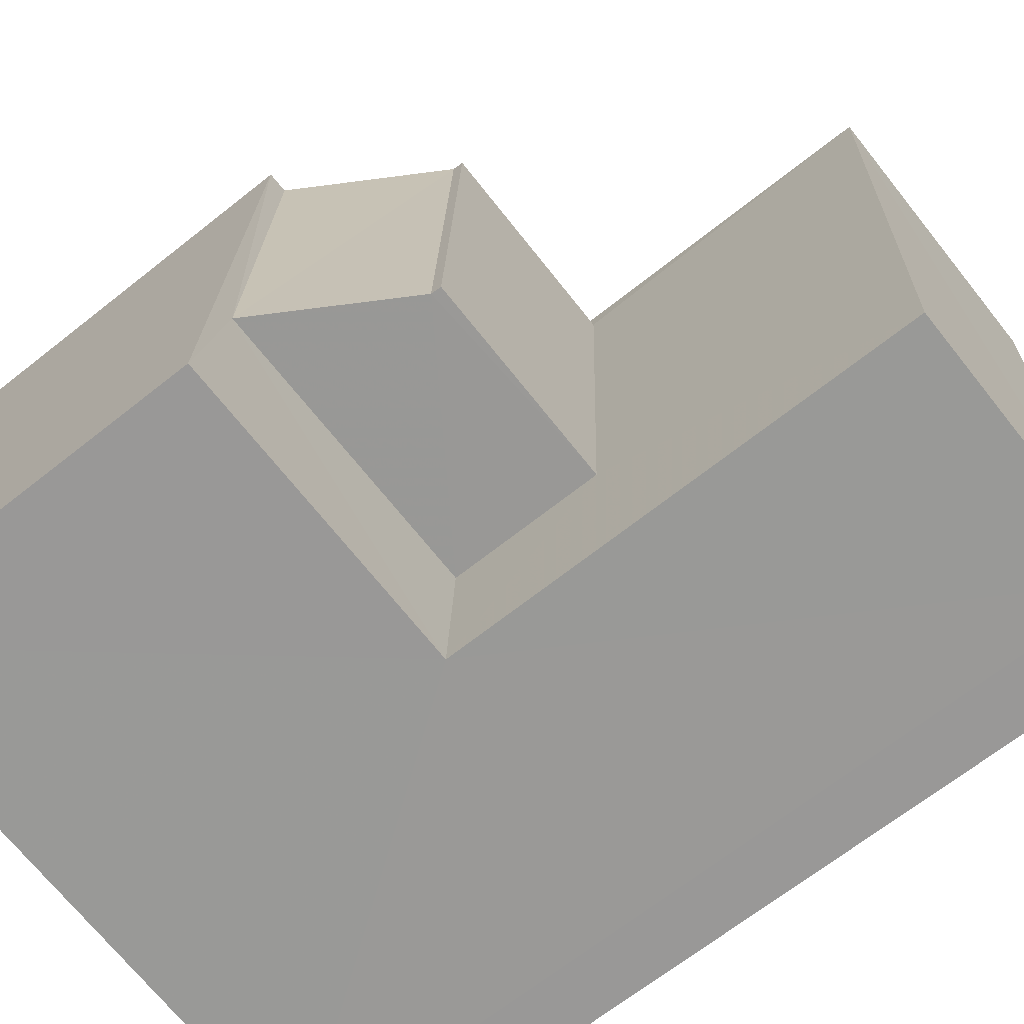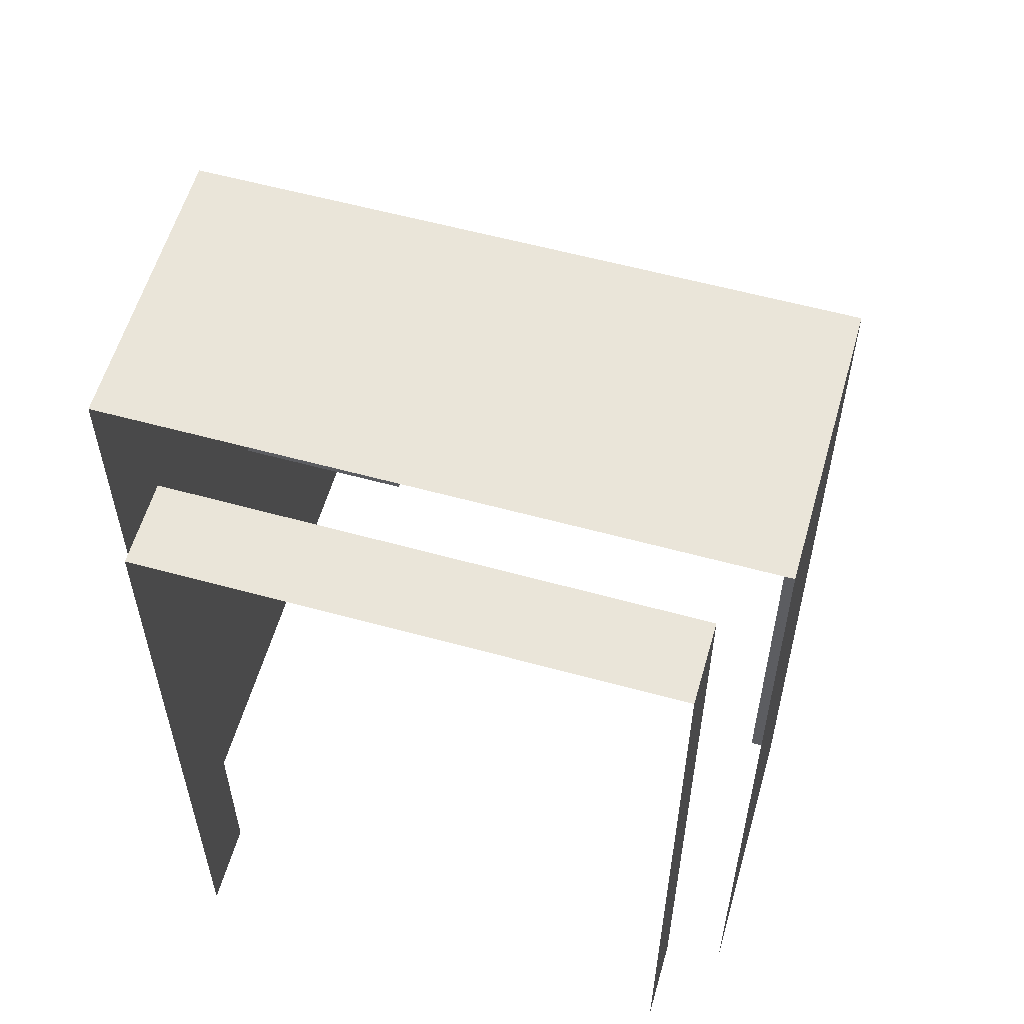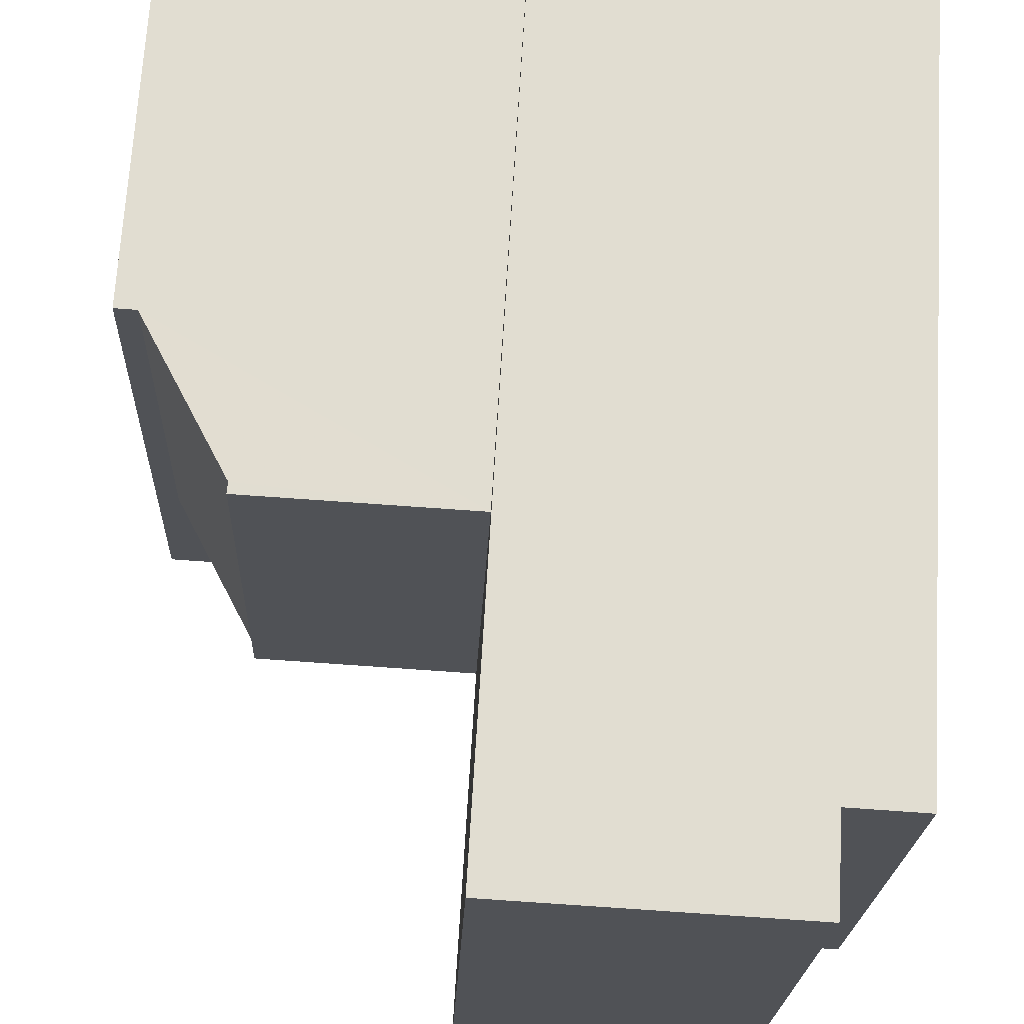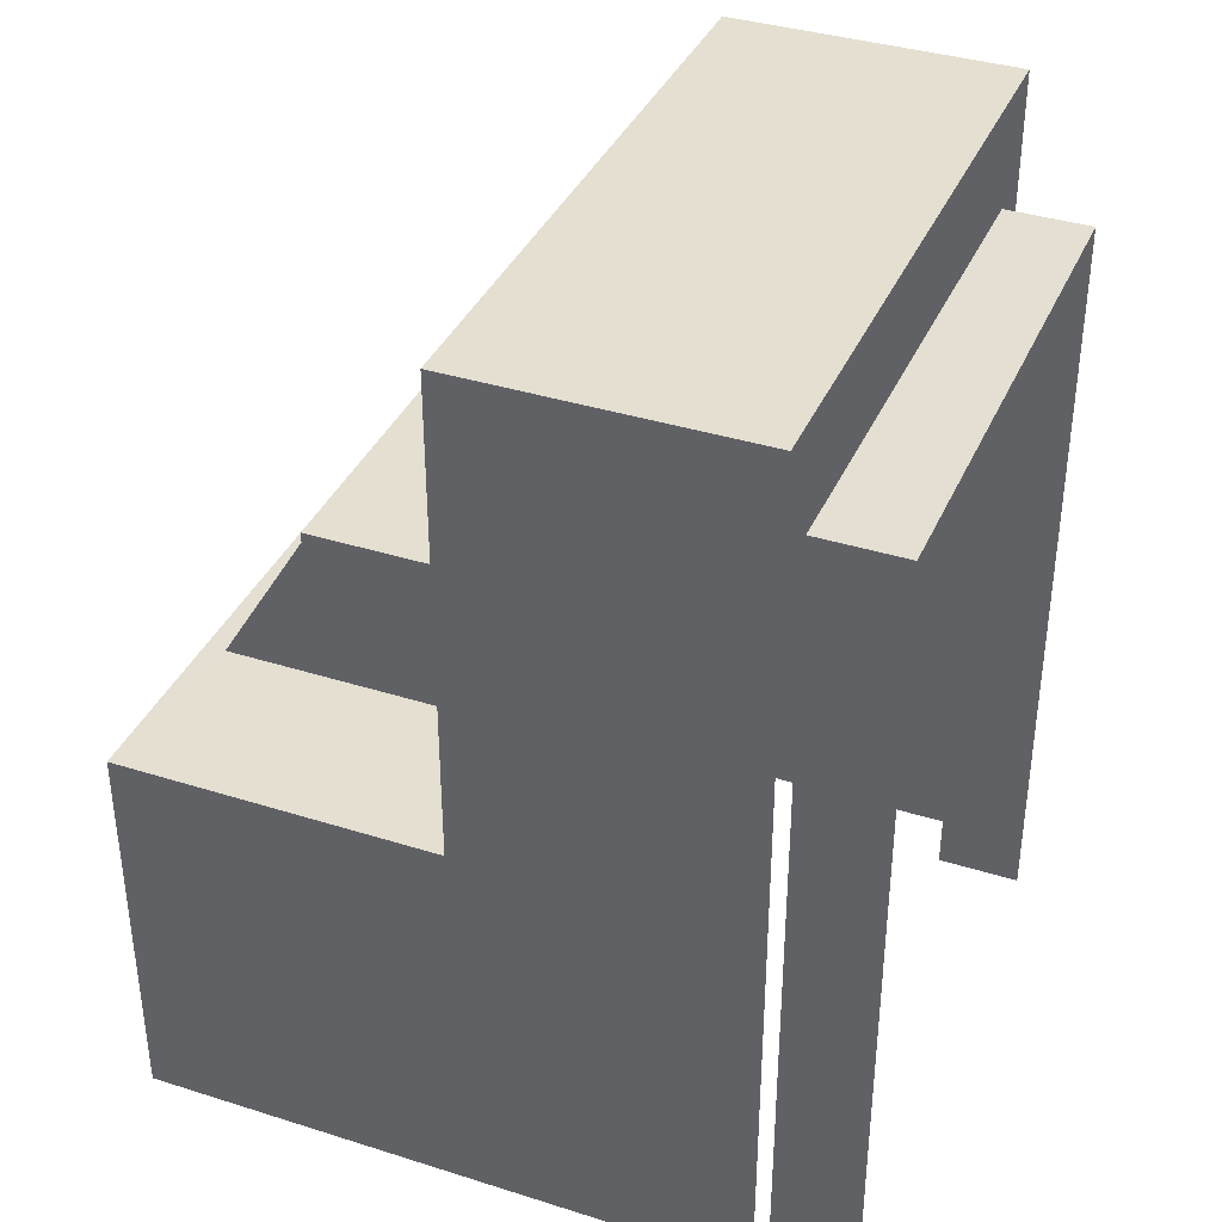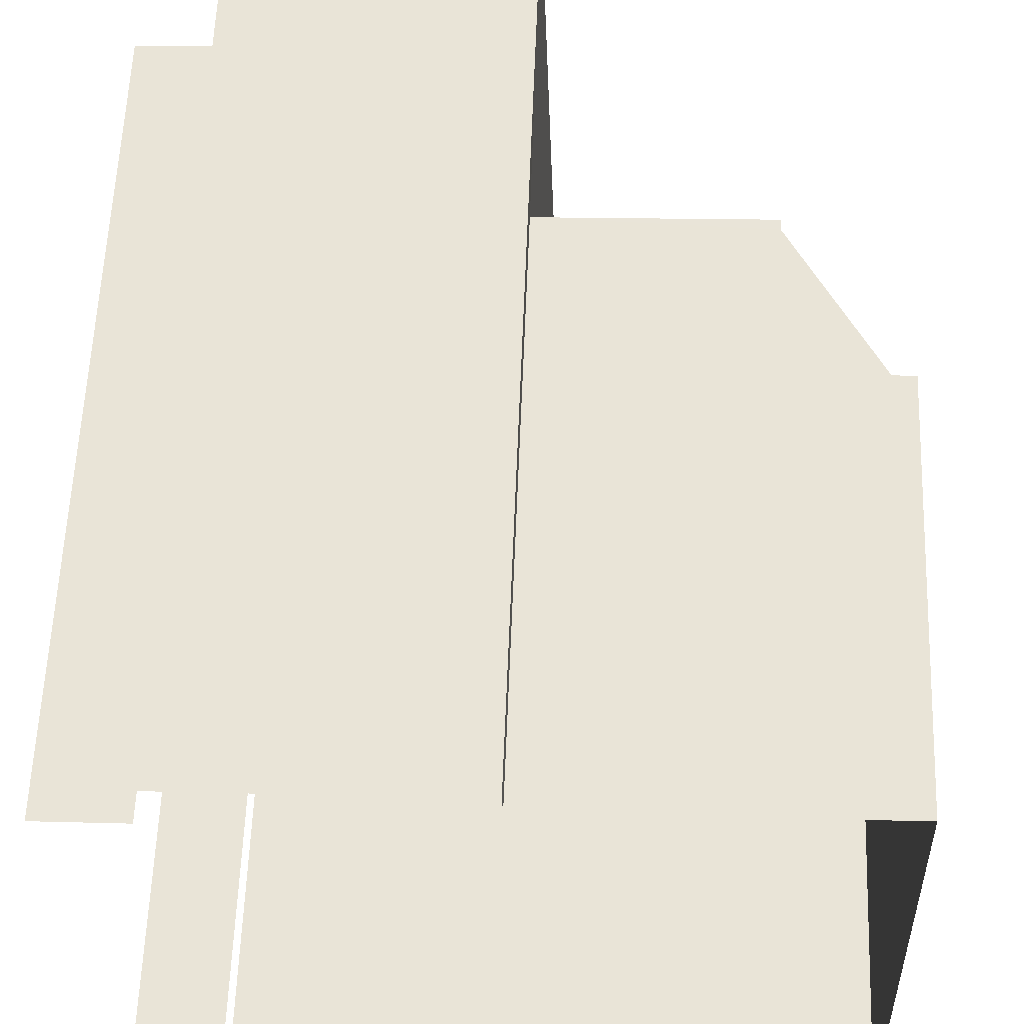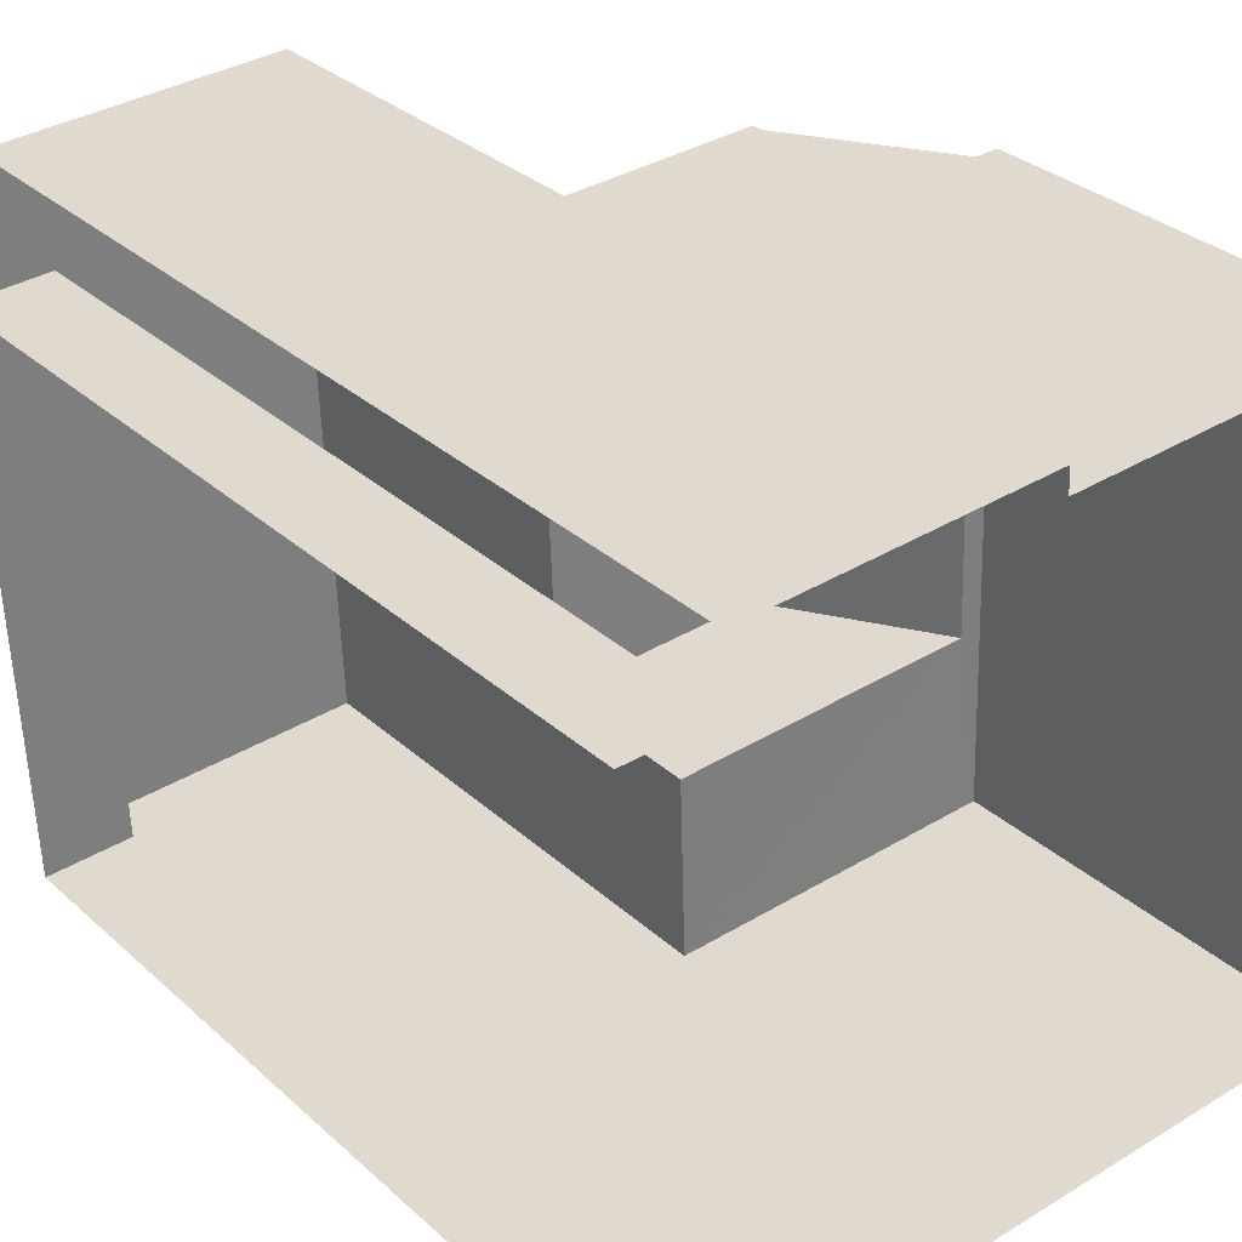
<metadata>
{"format":"obj","ext":"obj","renderer":"f3d","projection":"perspective","resolution":1024,"background":"white","views":[{"elev":-67.3,"azim":-51.5,"up":"+Y"},{"elev":57.9,"azim":103.8,"up":"+Z"},{"elev":69.1,"azim":3.4,"up":"+Y"},{"elev":37.3,"azim":19.9,"up":"+Z"},{"elev":59.5,"azim":-177.7,"up":"+Y"},{"elev":31.9,"azim":141.2,"up":"+Y"}]}
</metadata>
<code>
v -3.737e+05 -1.043e+05 25.58
v -3.737e+05 -1.043e+05 25.58
v -3.737e+05 -1.043e+05 25.58
v -3.736e+05 -1.043e+05 25.58
v -3.736e+05 -1.043e+05 25.58
v -3.737e+05 -1.043e+05 25.58
v -3.736e+05 -1.043e+05 25.58
v -3.736e+05 -1.043e+05 25.58
v -3.736e+05 -1.043e+05 25.58
v -3.736e+05 -1.043e+05 25.58
v -3.737e+05 -1.043e+05 39.28
v -3.737e+05 -1.043e+05 39.28
v -3.737e+05 -1.043e+05 39.28
v -3.737e+05 -1.043e+05 39.28
v -3.736e+05 -1.043e+05 47.26
v -3.737e+05 -1.043e+05 47.26
v -3.737e+05 -1.043e+05 47.26
v -3.736e+05 -1.043e+05 47.26
v -3.736e+05 -1.043e+05 44.63
v -3.736e+05 -1.043e+05 44.63
v -3.736e+05 -1.043e+05 44.63
v -3.736e+05 -1.043e+05 44.63
v -3.737e+05 -1.043e+05 35.39
v -3.737e+05 -1.043e+05 39.01
v -3.737e+05 -1.043e+05 39.01
v -3.737e+05 -1.043e+05 35.39
v -3.737e+05 -1.043e+05 35.39
v -3.737e+05 -1.043e+05 35.39
v -3.737e+05 -1.043e+05 35.39
v -3.737e+05 -1.043e+05 35.39
f 1 2 3
f 4 3 5
f 2 6 7
f 8 5 9
f 8 9 10
f 9 2 7
f 3 2 5
f 5 2 9
f 20 8 10
f 21 20 10
f 22 4 5
f 4 22 15
f 9 7 19
f 18 15 19
f 7 18 19
f 19 15 22
f 11 12 13
f 14 11 13
f 15 16 17
f 15 18 16
f 19 20 21
f 19 22 20
f 23 24 25
f 26 23 25
f 27 23 28
f 28 23 29
f 27 30 23
f 29 23 26
f 13 12 25
f 29 26 1
f 25 12 26
f 1 26 2
f 26 12 2
f 15 27 4
f 4 27 3
f 15 17 27
f 3 27 28
f 5 8 20
f 22 5 20
f 23 30 24
f 24 11 14
f 24 30 11
f 30 27 11
f 2 12 6
f 27 17 11
f 6 12 16
f 11 17 16
f 12 11 16
f 28 1 3
f 28 29 1
f 24 14 13
f 25 24 13
f 9 21 10
f 9 19 21
f 18 7 6
f 16 18 6

</code>
